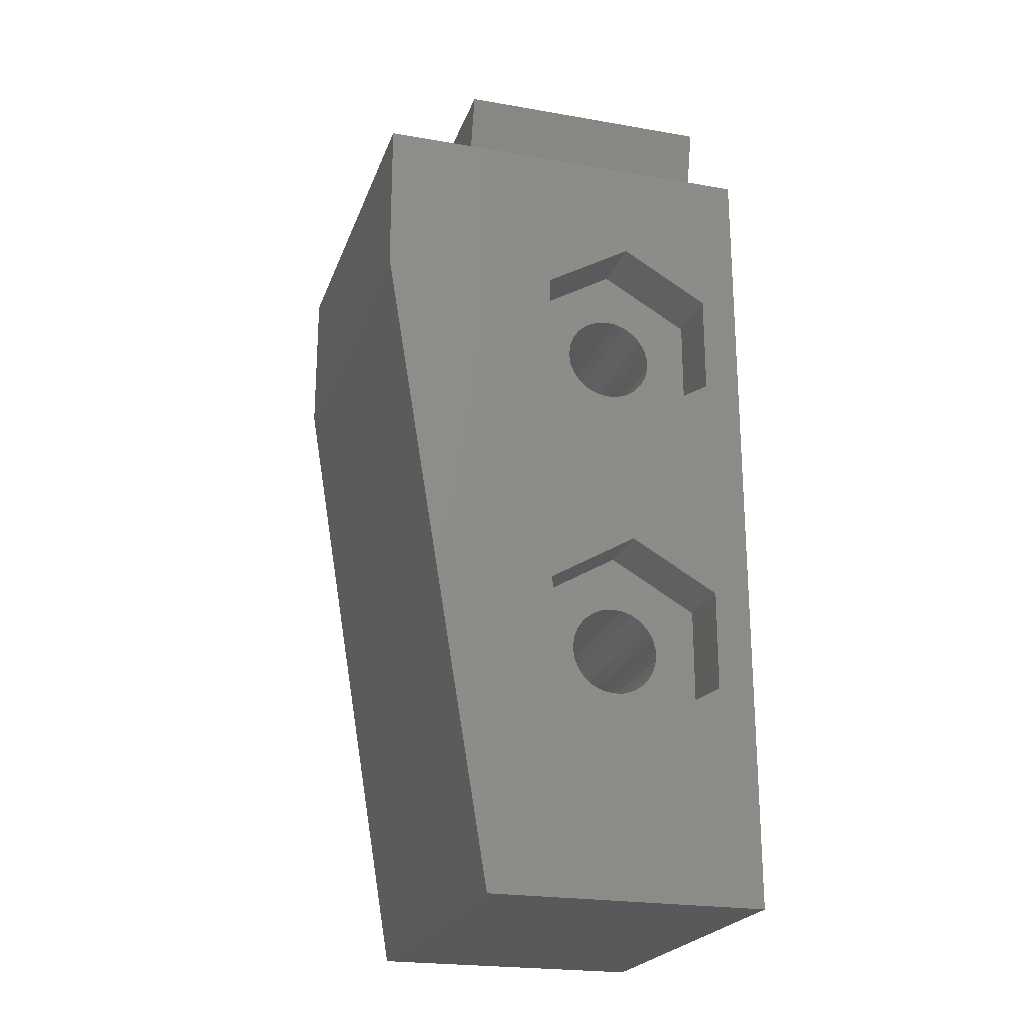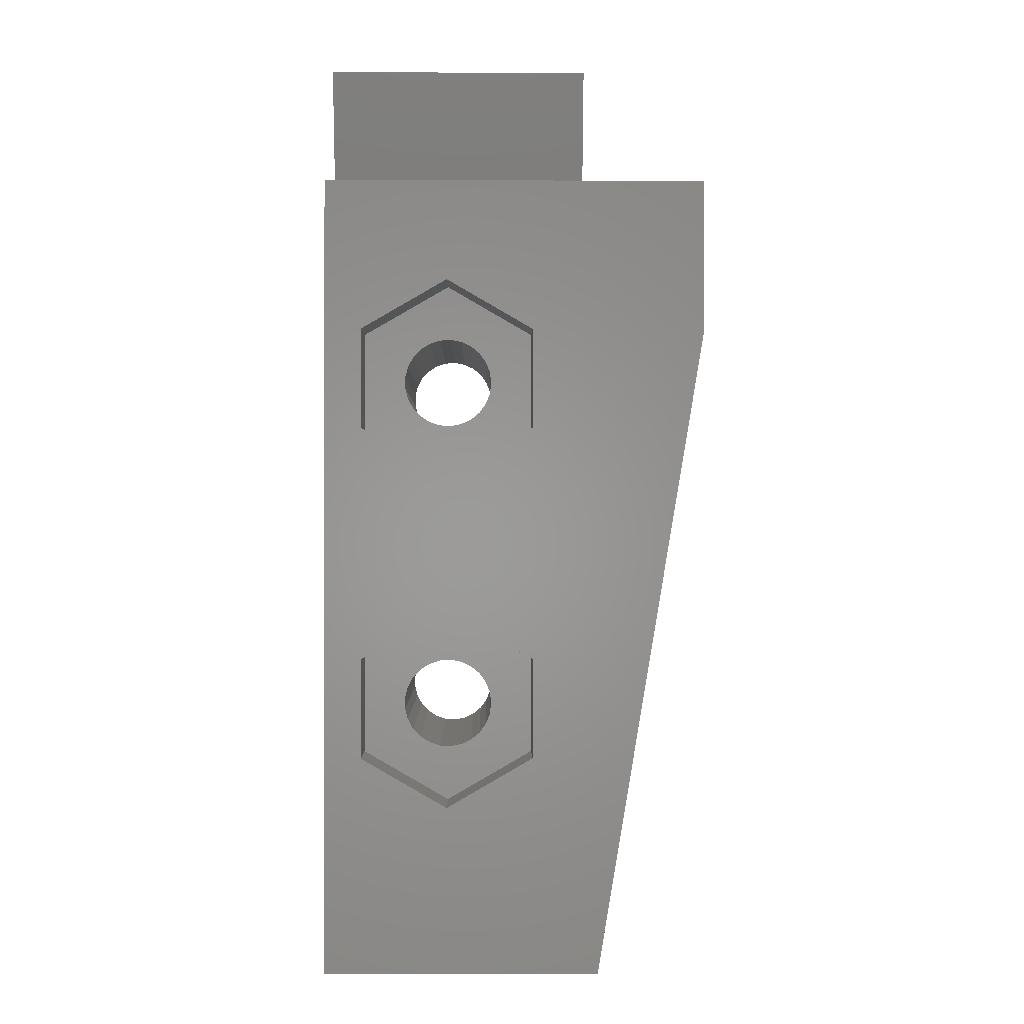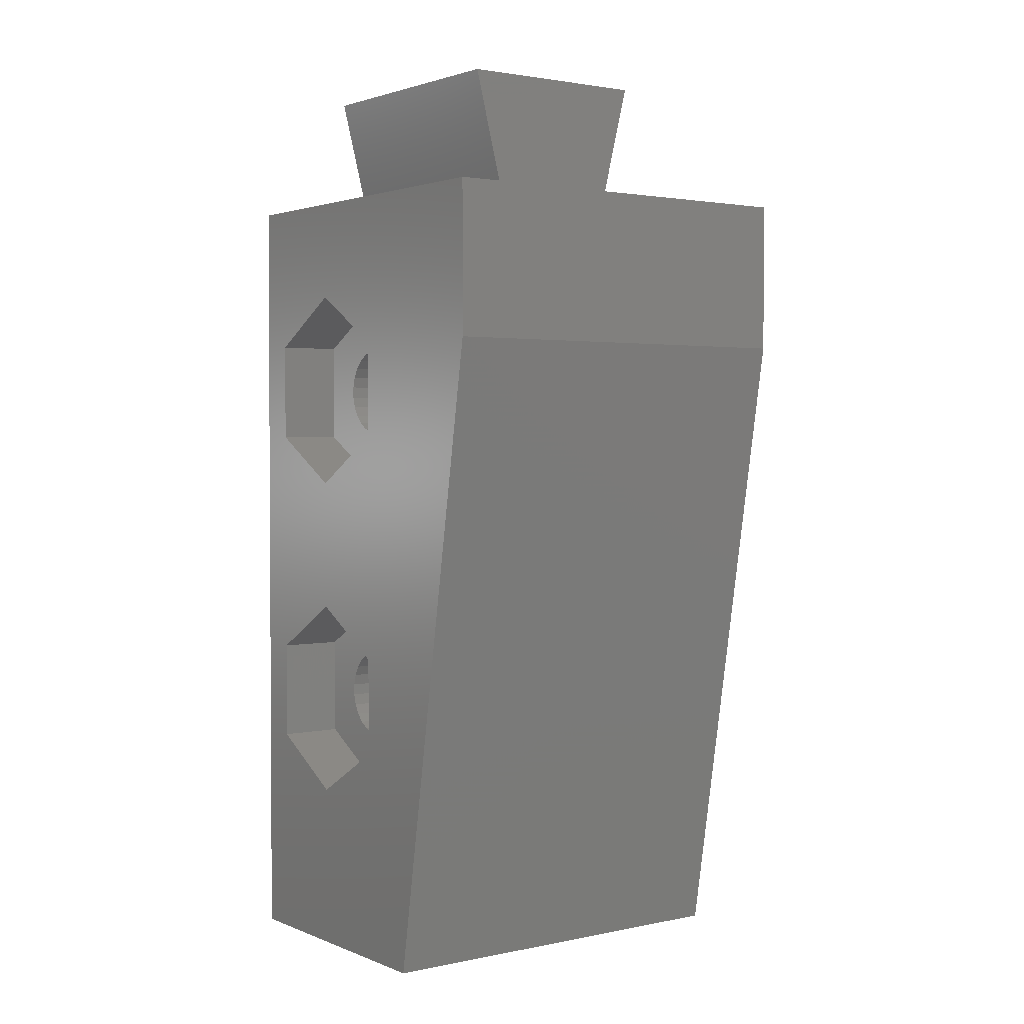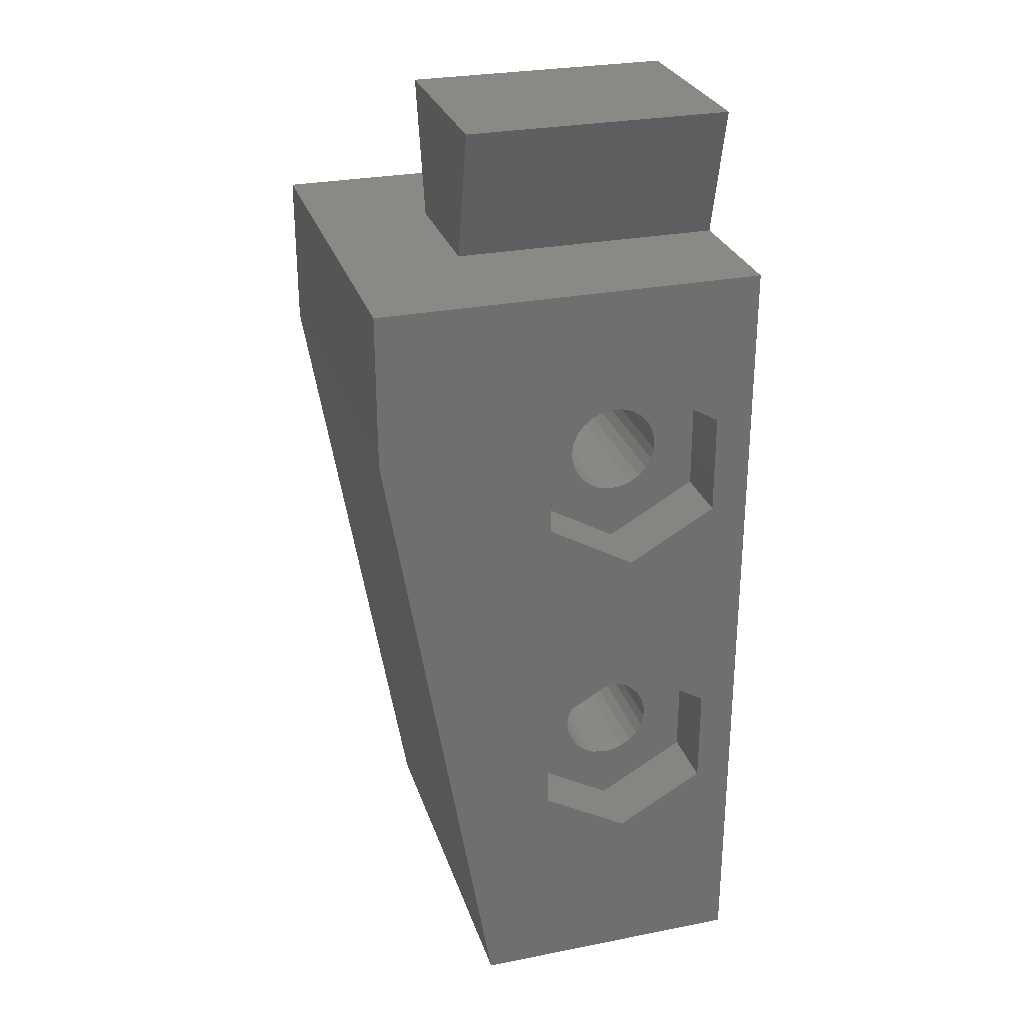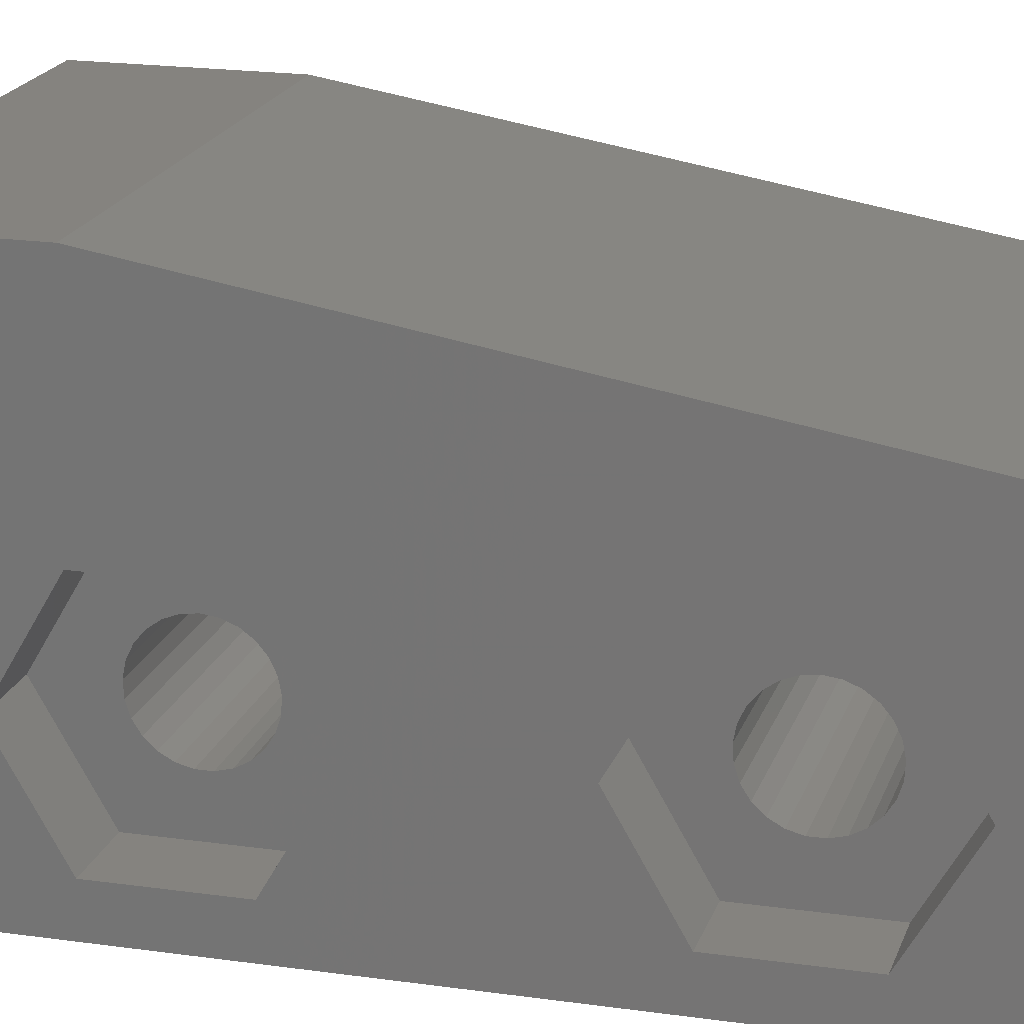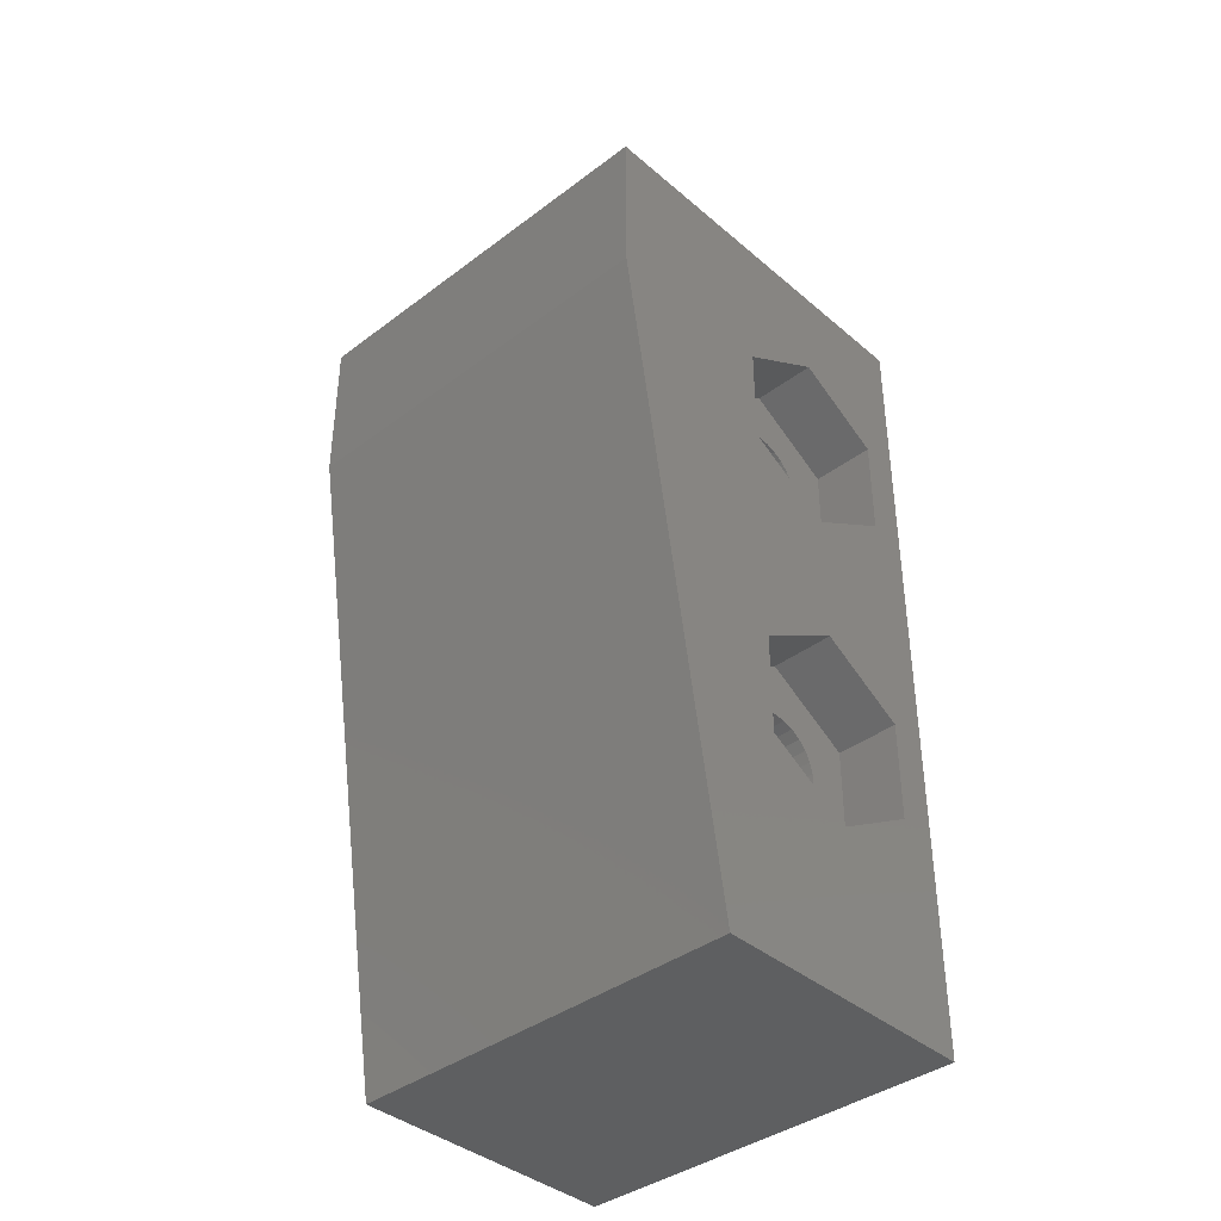
<metadata>
{"format":"stl","ext":"stl","renderer":"f3d","projection":"perspective","resolution":1024,"background":"white","views":[{"elev":-22.5,"azim":73.3,"up":"+Y"},{"elev":-0.5,"azim":-90.7,"up":"+Y"},{"elev":2.1,"azim":-36.3,"up":"+Y"},{"elev":28.2,"azim":73.5,"up":"+Y"},{"elev":19.0,"azim":-74.6,"up":"+Z"},{"elev":-39.1,"azim":43.3,"up":"+Y"}]}
</metadata>
<code>
# stl→obj: 166 verts, 336 faces
v 36 5 3.7
v 36 0 8.267
v 36 0 7.348e-16
v 36 24 11.5
v 36 19.4 11.5
v 36 24 7.348e-16
v 36 9.5 6.298
v 36 11 3.7
v 36 6.5 6.298
v 36 16.5 1.102
v 36 9.5 1.102
v 36 15 3.7
v 36 21 3.7
v 36 19.5 1.102
v 36 6.5 1.102
v 36 16.5 6.298
v 36 19.5 6.298
v 24 0 8.267
v 24 0 -7.348e-16
v 24 19.4 11.5
v 24 24 11.5
v 32 24 8
v 28 24 -2.449e-16
v 28 24 8
v 24 24 -7.348e-16
v 32 24 2.449e-16
v 27 28 -3.674e-16
v 33 28 3.674e-16
v 34.11 6.5 1.102
v 34.11 5 3.7
v 34.11 6.5 6.298
v 34.11 9.5 1.102
v 34.11 11 3.7
v 34.11 9.5 6.298
v 34.11 16.5 1.102
v 34.11 15 3.7
v 34.11 16.5 6.298
v 34.11 19.5 1.102
v 34.11 21 3.7
v 34.11 19.5 6.298
v 24 9.5 6.298
v 24 11 3.7
v 24 21 3.7
v 24 6.5 6.298
v 24 16.5 6.298
v 24 19.5 6.298
v 24 5 3.7
v 24 6.5 1.102
v 24 15 3.7
v 24 9.5 1.102
v 24 16.5 1.102
v 24 19.5 1.102
v 27 28 8
v 33 28 8
v 34.11 9.347 3.785
v 34.11 9.326 3.447
v 34.11 7.076 4.684
v 34.11 7.35 4.883
v 34.11 7.503 2.445
v 34.11 7.831 2.361
v 34.11 7.206 2.608
v 34.11 6.86 4.423
v 34.11 6.716 4.117
v 34.11 6.96 2.839
v 34.11 6.778 3.125
v 34.11 9.222 3.125
v 34.11 9.04 2.839
v 34.11 6.674 3.447
v 34.11 6.653 3.785
v 34.11 7.664 5.008
v 34.11 8 5.05
v 34.11 8.336 5.008
v 34.11 8.65 4.883
v 34.11 8.924 4.684
v 34.11 9.14 4.423
v 34.11 9.284 4.117
v 34.11 8.794 2.608
v 34.11 8.169 2.361
v 34.11 8.497 2.445
v 34.11 19.35 3.785
v 34.11 19.33 3.447
v 34.11 17.08 4.684
v 34.11 17.35 4.883
v 34.11 17.5 2.445
v 34.11 17.83 2.361
v 34.11 17.21 2.608
v 34.11 16.86 4.423
v 34.11 16.72 4.117
v 34.11 16.96 2.839
v 34.11 16.78 3.125
v 34.11 19.22 3.125
v 34.11 19.04 2.839
v 34.11 16.67 3.447
v 34.11 16.65 3.785
v 34.11 17.66 5.008
v 34.11 18 5.05
v 34.11 18.34 5.008
v 34.11 18.65 4.883
v 34.11 18.92 4.684
v 34.11 19.14 4.423
v 34.11 19.28 4.117
v 34.11 18.79 2.608
v 34.11 18.17 2.361
v 34.11 18.5 2.445
v 25.89 9.5 6.298
v 25.89 6.5 6.298
v 25.89 5 3.7
v 25.89 11 3.7
v 25.89 9.5 1.102
v 25.89 6.5 1.102
v 25.89 19.5 6.298
v 25.89 16.5 6.298
v 25.89 15 3.7
v 25.89 21 3.7
v 25.89 19.5 1.102
v 25.89 16.5 1.102
v 25.89 8.169 2.361
v 25.89 7.831 2.361
v 25.89 7.503 2.445
v 25.89 8.497 2.445
v 25.89 8.794 2.608
v 25.89 9.04 2.839
v 25.89 9.222 3.125
v 25.89 9.326 3.447
v 25.89 9.347 3.785
v 25.89 9.284 4.117
v 25.89 9.14 4.423
v 25.89 8.924 4.684
v 25.89 8.65 4.883
v 25.89 8.336 5.008
v 25.89 8 5.05
v 25.89 7.664 5.008
v 25.89 7.35 4.883
v 25.89 7.076 4.684
v 25.89 6.86 4.423
v 25.89 6.716 4.117
v 25.89 6.653 3.785
v 25.89 6.674 3.447
v 25.89 6.778 3.125
v 25.89 6.96 2.839
v 25.89 7.206 2.608
v 25.89 17.83 2.361
v 25.89 17.5 2.445
v 25.89 18.17 2.361
v 25.89 18.5 2.445
v 25.89 18.79 2.608
v 25.89 19.04 2.839
v 25.89 19.22 3.125
v 25.89 19.33 3.447
v 25.89 19.35 3.785
v 25.89 19.28 4.117
v 25.89 19.14 4.423
v 25.89 18.92 4.684
v 25.89 18.65 4.883
v 25.89 18.34 5.008
v 25.89 18 5.05
v 25.89 17.66 5.008
v 25.89 17.35 4.883
v 25.89 17.08 4.684
v 25.89 16.86 4.423
v 25.89 16.72 4.117
v 25.89 16.65 3.785
v 25.89 16.67 3.447
v 25.89 16.78 3.125
v 25.89 16.96 2.839
v 25.89 17.21 2.608
f 1 2 3
f 4 5 6
f 7 8 5
f 9 2 1
f 5 2 9
f 5 9 7
f 10 8 11
f 12 5 8
f 6 11 3
f 13 14 6
f 11 15 3
f 16 5 12
f 17 5 16
f 6 5 17
f 6 17 13
f 6 10 11
f 6 14 10
f 15 1 3
f 10 12 8
f 3 2 18
f 19 3 18
f 5 20 18
f 2 5 18
f 20 5 4
f 21 20 4
f 4 6 22
f 4 22 21
f 23 21 24
f 22 24 21
f 21 23 25
f 22 6 26
f 3 19 6
f 23 19 25
f 6 19 26
f 23 27 26
f 23 26 19
f 26 27 28
f 29 30 15
f 15 30 1
f 31 9 30
f 30 9 1
f 11 32 29
f 15 11 29
f 8 33 32
f 11 8 32
f 34 33 8
f 7 34 8
f 34 7 31
f 31 7 9
f 35 36 10
f 10 36 12
f 37 16 36
f 36 16 12
f 14 38 35
f 10 14 35
f 13 39 38
f 14 13 38
f 40 39 13
f 17 40 13
f 40 17 37
f 37 17 16
f 41 21 42
f 43 21 25
f 18 20 44
f 18 44 19
f 45 21 46
f 44 47 19
f 41 20 21
f 19 48 25
f 49 50 45
f 48 50 25
f 44 20 41
f 42 21 45
f 42 45 50
f 50 49 51
f 50 51 25
f 51 52 25
f 46 21 43
f 48 19 47
f 43 25 52
f 24 53 23
f 23 53 27
f 22 54 53
f 24 22 53
f 28 54 22
f 26 28 22
f 54 28 53
f 53 28 27
f 32 33 34
f 55 56 32
f 55 32 34
f 29 32 30
f 57 58 31
f 59 32 60
f 30 32 59
f 30 59 61
f 62 57 31
f 63 62 31
f 30 64 65
f 66 67 32
f 30 65 68
f 30 69 31
f 30 68 69
f 31 58 34
f 58 70 34
f 70 71 34
f 71 72 34
f 72 73 34
f 73 74 34
f 74 75 34
f 75 76 34
f 76 55 34
f 56 66 32
f 67 77 32
f 78 32 79
f 60 32 78
f 61 64 30
f 69 63 31
f 77 79 32
f 38 39 40
f 80 81 38
f 80 38 40
f 35 38 36
f 82 83 37
f 84 38 85
f 36 38 84
f 36 84 86
f 87 82 37
f 88 87 37
f 36 89 90
f 91 92 38
f 36 90 93
f 36 94 37
f 36 93 94
f 37 83 40
f 83 95 40
f 95 96 40
f 96 97 40
f 97 98 40
f 98 99 40
f 99 100 40
f 100 101 40
f 101 80 40
f 81 91 38
f 92 102 38
f 103 38 104
f 85 38 103
f 86 89 36
f 94 88 37
f 102 104 38
f 41 105 44
f 44 105 106
f 44 106 47
f 47 106 107
f 105 41 42
f 108 105 42
f 108 42 50
f 109 108 50
f 109 50 48
f 110 109 48
f 47 107 48
f 48 107 110
f 46 111 45
f 45 111 112
f 45 112 49
f 49 112 113
f 111 46 43
f 114 111 43
f 114 43 52
f 115 114 52
f 115 52 51
f 116 115 51
f 49 113 51
f 51 113 116
f 78 117 118
f 60 78 118
f 118 119 59
f 60 118 59
f 79 120 117
f 78 79 117
f 77 121 120
f 79 77 120
f 67 122 121
f 77 67 121
f 66 123 122
f 67 66 122
f 56 124 123
f 66 56 123
f 55 125 124
f 56 55 124
f 76 126 125
f 55 76 125
f 75 127 126
f 76 75 126
f 74 128 127
f 75 74 127
f 129 128 73
f 73 128 74
f 130 129 72
f 72 129 73
f 131 130 71
f 71 130 72
f 131 71 132
f 132 71 70
f 132 70 133
f 133 70 58
f 133 58 134
f 134 58 57
f 134 57 135
f 135 57 62
f 135 62 136
f 136 62 63
f 136 63 137
f 137 63 69
f 137 69 138
f 138 69 68
f 138 68 139
f 139 68 65
f 139 65 140
f 140 65 64
f 141 140 64
f 61 141 64
f 119 141 61
f 59 119 61
f 142 143 84
f 85 142 84
f 103 144 142
f 85 103 142
f 104 145 144
f 103 104 144
f 102 146 145
f 104 102 145
f 92 147 146
f 102 92 146
f 91 148 147
f 92 91 147
f 81 149 148
f 91 81 148
f 80 150 149
f 81 80 149
f 101 151 150
f 80 101 150
f 100 152 151
f 101 100 151
f 99 153 152
f 100 99 152
f 154 153 98
f 98 153 99
f 155 154 97
f 97 154 98
f 156 155 96
f 96 155 97
f 156 96 157
f 157 96 95
f 157 95 158
f 158 95 83
f 158 83 159
f 159 83 82
f 159 82 160
f 160 82 87
f 160 87 161
f 161 87 88
f 161 88 162
f 162 88 94
f 162 94 163
f 163 94 93
f 163 93 164
f 164 93 90
f 164 90 165
f 165 90 89
f 166 165 89
f 86 166 89
f 143 166 86
f 84 143 86
f 106 105 107
f 125 105 108
f 120 108 109
f 107 109 110
f 125 108 124
f 118 117 109
f 121 108 120
f 117 120 109
f 123 108 122
f 124 108 123
f 126 105 125
f 134 107 133
f 127 105 126
f 128 105 127
f 129 105 128
f 130 105 129
f 131 105 130
f 132 105 131
f 133 105 132
f 107 105 133
f 135 107 134
f 136 107 135
f 137 107 136
f 138 107 137
f 139 107 138
f 140 107 139
f 118 109 119
f 107 140 141
f 107 141 109
f 141 119 109
f 122 108 121
f 112 111 113
f 150 111 114
f 145 114 115
f 113 115 116
f 150 114 149
f 142 144 115
f 146 114 145
f 144 145 115
f 148 114 147
f 149 114 148
f 151 111 150
f 159 113 158
f 152 111 151
f 153 111 152
f 154 111 153
f 155 111 154
f 156 111 155
f 157 111 156
f 158 111 157
f 113 111 158
f 160 113 159
f 161 113 160
f 162 113 161
f 163 113 162
f 164 113 163
f 165 113 164
f 142 115 143
f 113 165 166
f 113 166 115
f 166 143 115
f 147 114 146

</code>
